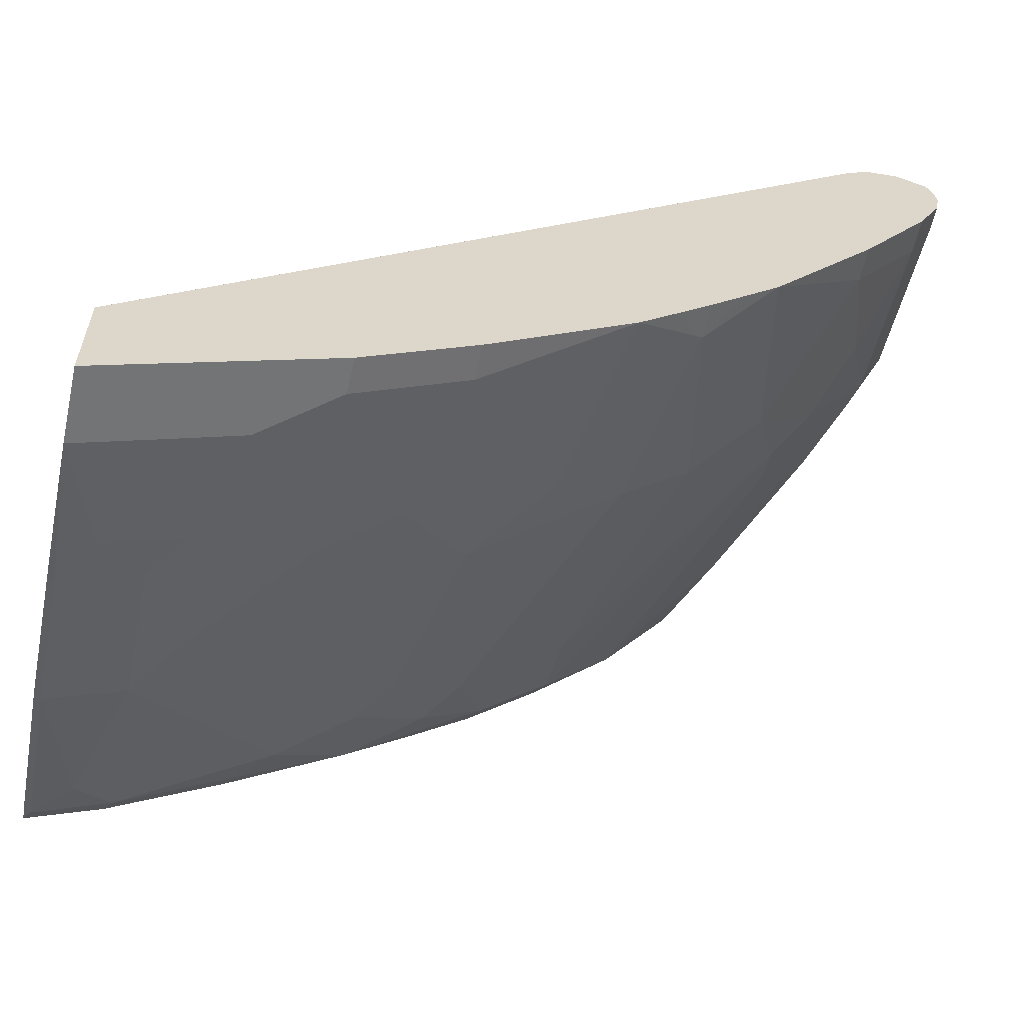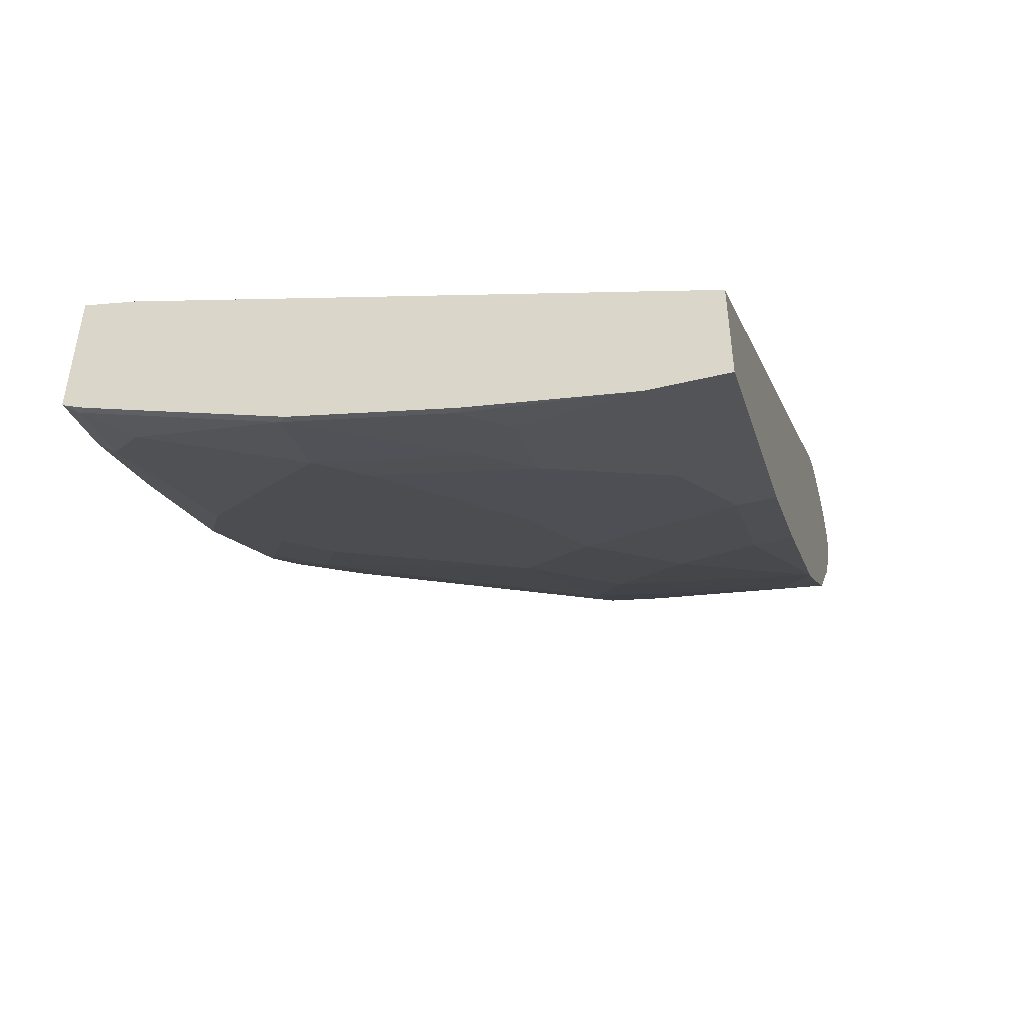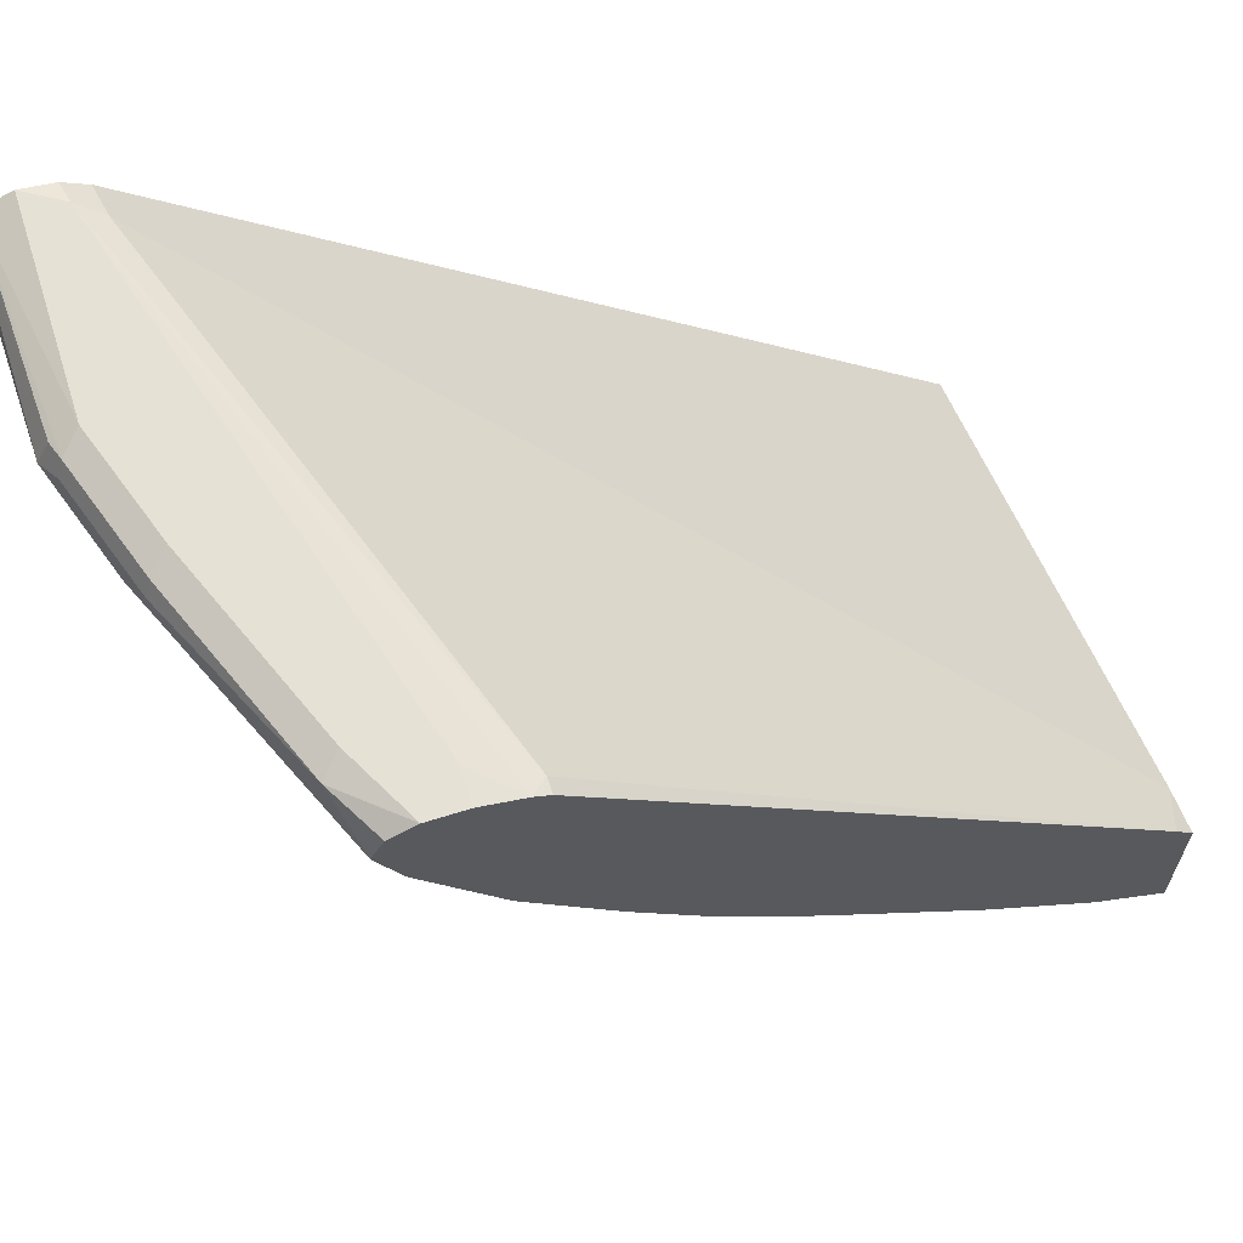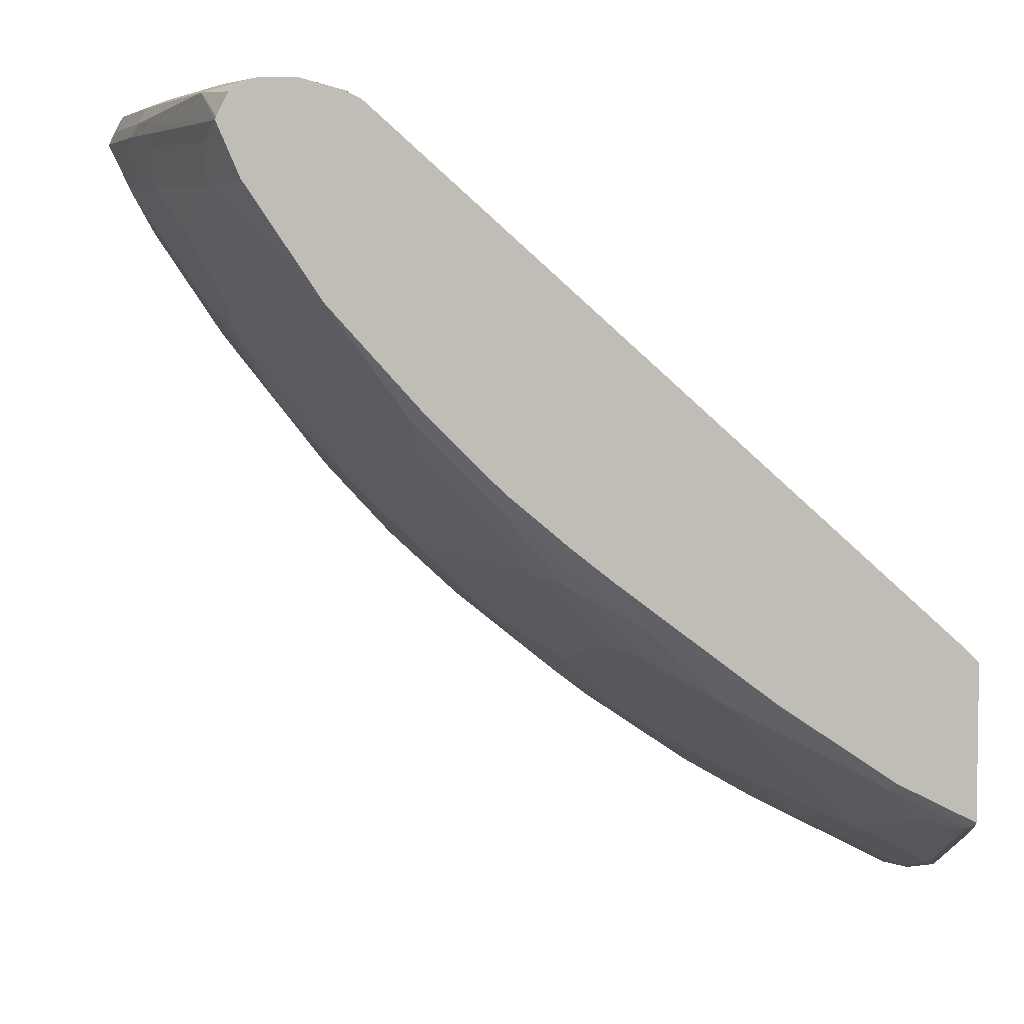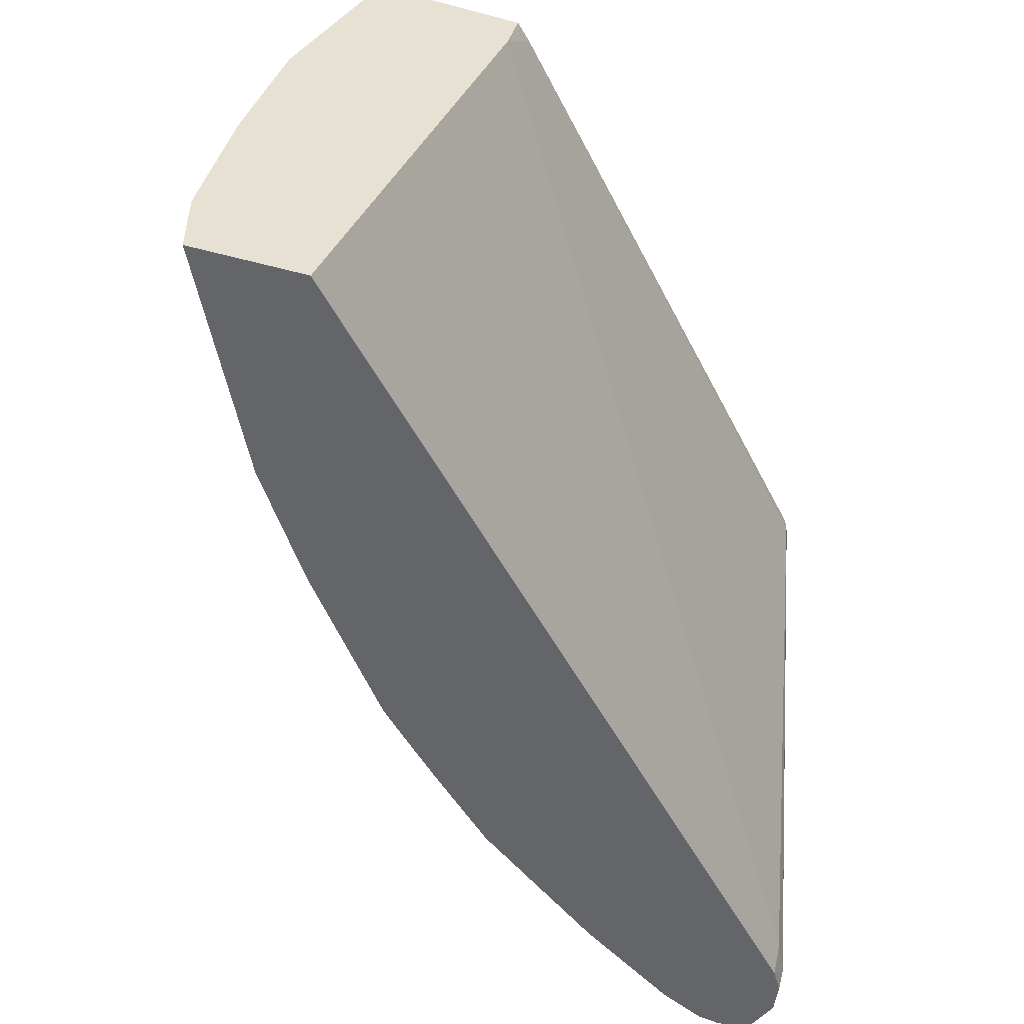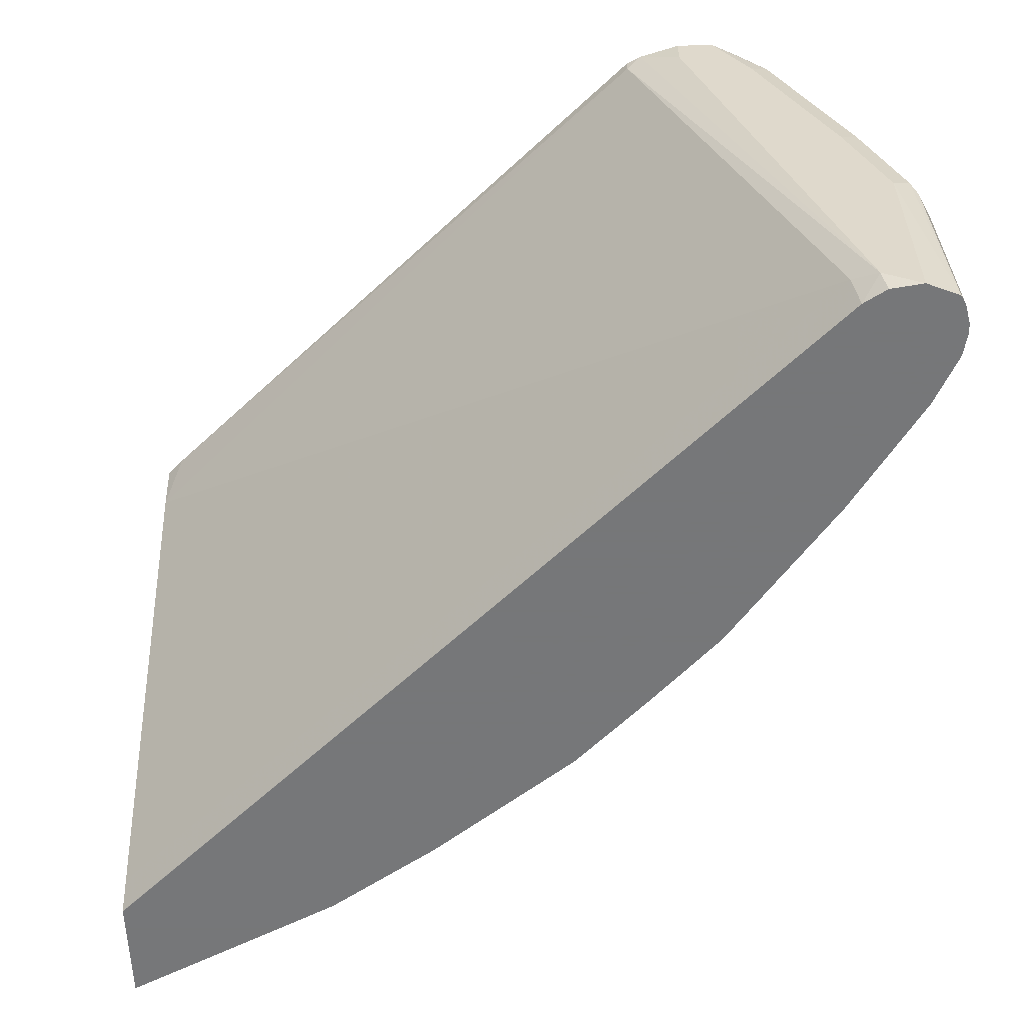
<metadata>
{"format":"obj","ext":"obj","renderer":"f3d","projection":"perspective","resolution":1024,"background":"white","views":[{"elev":-60.4,"azim":167.8,"up":"+Y"},{"elev":-50.5,"azim":104.6,"up":"+Y"},{"elev":64.8,"azim":-17.6,"up":"+Y"},{"elev":4.8,"azim":-1.0,"up":"+Y"},{"elev":-51.4,"azim":73.9,"up":"+Z"},{"elev":-57.1,"azim":-178.0,"up":"+Z"}]}
</metadata>
<code>
v -0.4575 -0.1708 0.1501
v -0.4713 -0.1639 0.1435
v -0.4575 -0.1708 0.1102
v -0.4575 -0.1554 0.2321
v -0.4611 -0.1537 0.2356
v -0.4781 -0.1503 0.2117
v -0.4986 -0.1503 0.1503
v -0.561 -0.1191 0.1102
v -0.4713 -0.1639 0.1102
v -0.5396 -0.1297 0.1503
v -0.5806 -0.1093 0.1298
v -0.4575 -0.1705 0.1102
v -0.4585 -0.1703 0.1102
v -0.4576 -0.1707 0.1102
v -0.4575 -0.1544 0.2364
v -0.4576 -0.1503 0.2527
v -0.4611 -0.1332 0.3176
v -0.502 -0.1332 0.2356
v -0.5191 -0.1297 0.2117
v -0.5788 -0.1102 0.1102
v -0.6011 -0.08879 0.1708
v -0.642 -0.06827 0.1298
v -0.5806 -0.1093 0.1102
v -0.4575 -0.1092 0.1102
v -0.4575 -0.1349 0.3141
v -0.4575 -0.1042 0.3911
v -0.4611 -0.09219 0.42
v -0.4815 -0.09219 0.3996
v -0.502 -0.1127 0.3176
v -0.5191 -0.1093 0.2937
v -0.5806 -0.08879 0.2322
v -0.6216 -0.06827 0.2117
v -0.6625 -0.04779 0.1708
v -0.642 -0.06827 0.1102
v -0.7235 -0.006353 0.1102
v -0.4575 -0.109 0.1102
v -0.8708 0.2766 0.1102
v -0.4575 -0.09394 0.4165
v -0.498 -0.06764 0.4281
v -0.502 -0.07167 0.42
v -0.4575 -0.09219 0.42
v -0.4575 -0.08865 0.4271
v -0.584 -0.03072 0.3996
v -0.5225 -0.09219 0.3381
v -0.5157 -0.1059 0.3108
v -0.5635 -0.09219 0.2561
v -0.6387 -0.04439 0.2493
v -0.6182 -0.06486 0.2288
v -0.6625 -0.02732 0.2527
v -0.6831 -0.02732 0.1913
v -0.7035 -0.006801 0.2117
v -0.7649 0.03419 0.1298
v -0.7443 0.01385 0.1102
v -0.4575 -0.1025 0.1297
v -0.8674 0.28 0.1298
v -0.8836 0.2843 0.1102
v -0.881 0.2869 0.1229
v -0.4575 -0.08762 0.4281
v -0.5595 -0.02665 0.4281
v -0.5635 -0.03072 0.42
v -0.625 0.01027 0.42
v -0.666 0.03074 0.3996
v -0.625 -0.01021 0.379
v -0.6011 -0.02732 0.3757
v -0.6182 -0.04439 0.2903
v -0.5396 -0.08879 0.3142
v -0.642 -0.006801 0.3551
v -0.6831 0.03419 0.3757
v -0.7445 0.03419 0.2322
v -0.7854 0.07509 0.2322
v -0.8264 0.1161 0.2117
v -0.8055 0.07554 0.1102
v -0.7852 0.05484 0.1102
v -0.7649 0.03419 0.1102
v -0.4575 -0.012 0.4013
v -0.7684 0.2766 0.42
v -0.9016 0.2869 0.1102
v -0.7991 0.2869 0.4098
v -0.7765 0.2806 0.4281
v -0.4575 -0.005637 0.4281
v -0.6414 0.03482 0.4281
v -0.6644 0.05287 0.4281
v -0.6977 0.08087 0.4281
v -0.7035 0.07509 0.4166
v -0.724 0.07509 0.3757
v -0.7445 0.09561 0.3757
v -0.8469 0.1571 0.2527
v -0.8674 0.1776 0.2322
v -0.8469 0.1366 0.1708
v -0.8674 0.1571 0.1298
v -0.8674 0.1571 0.1102
v -0.4672 0.004085 0.4281
v -0.7684 0.2766 0.4281
v -0.9195 0.2795 0.1102
v -0.9016 0.2869 0.2254
v -0.7991 0.2869 0.4281
v -0.7182 0.1013 0.4281
v -0.7445 0.1161 0.4166
v -0.8503 0.1741 0.2766
v -0.8879 0.239 0.2937
v -0.8913 0.2356 0.2766
v -0.7872 0.1758 0.4281
v -0.9084 0.239 0.2322
v -0.8879 0.1981 0.1913
v -0.9084 0.2185 0.1298
v -0.9084 0.2185 0.1102
v -0.9221 0.2743 0.1102
v -0.9152 0.28 0.2254
v -0.9118 0.2817 0.2356
v -0.8913 0.2817 0.2971
v -0.881 0.2869 0.2869
v -0.8196 0.2869 0.4281
v -0.7387 0.1219 0.4281
v -0.8708 0.2151 0.2971
v -0.8879 0.2595 0.3142
v -0.9016 0.2663 0.2869
v -0.905 0.2425 0.2493
v -0.8503 0.2356 0.379
v -0.8503 0.2561 0.3996
v -0.8036 0.2004 0.4281
v -0.9221 0.2663 0.2254
v -0.9221 0.2459 0.1229
v -0.9093 0.2203 0.1102
v -0.9246 0.2638 0.1102
v -0.9152 0.2732 0.2391
v -0.8947 0.2732 0.3005
v -0.8503 0.2817 0.3996
v -0.8401 0.2869 0.3893
v -0.8339 0.2799 0.4281
v -0.8405 0.2659 0.4281
v -0.8282 0.2372 0.4281
v -0.9246 0.2586 0.1102
v -0.9221 0.2459 0.1102
v -0.8401 0.2677 0.4281
f 62 67 63
f 62 84 68
f 61 83 84
f 62 68 67
f 61 84 62
f 61 82 83
f 83 97 84
f 59 61 60
f 59 81 61
f 57 79 76
f 68 84 85
f 57 78 79
f 61 81 82
f 68 85 70
f 78 96 79
f 70 85 86
f 70 86 87
f 70 87 71
f 71 87 88
f 71 88 89
f 71 89 72
f 72 89 90
f 72 90 91
f 75 92 80
f 75 76 92
f 76 79 93
f 76 93 92
f 57 96 78
f 68 70 69
f 57 112 96
f 43 67 64
f 57 111 128
f 84 97 98
f 43 63 67
f 43 64 47
f 43 47 65
f 43 65 66
f 43 66 45
f 43 45 44
f 45 66 46
f 46 66 47
f 47 49 48
f 47 66 65
f 47 64 49
f 49 64 67
f 49 67 68
f 57 128 112
f 49 68 69
f 49 51 50
f 51 69 52
f 52 70 71
f 52 71 72
f 52 72 73
f 52 73 74
f 52 74 53
f 52 69 70
f 54 55 75
f 55 57 76
f 55 76 75
f 56 77 57
f 57 77 95
f 57 95 111
f 49 69 51
f 84 98 85
f 126 130 127
f 86 98 87
f 105 122 123
f 105 123 106
f 107 124 121
f 107 121 108
f 108 121 109
f 109 121 125
f 109 125 126
f 109 126 110
f 110 126 127
f 110 127 128
f 110 128 111
f 112 128 127
f 112 127 129
f 115 119 116
f 116 121 117
f 116 119 130
f 116 130 126
f 116 126 125
f 116 125 121
f 118 120 131
f 118 131 119
f 119 131 130
f 121 124 132
f 121 132 122
f 122 132 133
f 122 133 123
f 43 62 63
f 127 130 134
f 127 134 129
f 105 121 122
f 103 105 104
f 103 121 105
f 103 117 121
f 87 99 100
f 87 100 101
f 87 101 88
f 87 98 102
f 87 102 99
f 88 101 103
f 88 103 104
f 88 104 89
f 89 104 90
f 90 104 105
f 90 105 106
f 90 106 91
f 94 107 108
f 94 108 109
f 85 98 86
f 94 109 95
f 95 110 111
f 97 113 98
f 98 113 102
f 99 114 100
f 99 102 114
f 100 115 116
f 100 116 117
f 100 117 103
f 100 103 101
f 100 114 118
f 100 118 119
f 100 119 115
f 102 120 118
f 102 118 114
f 95 109 110
f 43 61 62
f 77 94 95
f 40 60 43
f 6 10 7
f 8 11 20
f 8 20 23
f 8 23 34
f 8 34 35
f 8 35 53
f 8 53 74
f 8 74 73
f 8 73 72
f 8 72 91
f 8 91 106
f 8 106 123
f 8 123 133
f 8 133 132
f 8 132 124
f 8 124 107
f 8 107 94
f 8 94 77
f 8 77 56
f 8 56 37
f 8 37 24
f 8 24 12
f 8 12 14
f 8 14 13
f 8 13 9
f 10 19 21
f 10 21 11
f 11 21 33
f 11 33 22
f 6 19 10
f 6 18 19
f 5 18 6
f 5 17 18
f 43 60 61
f 1 2 9
f 1 9 3
f 1 12 24
f 1 24 36
f 1 36 54
f 1 54 75
f 1 75 80
f 1 80 58
f 1 58 42
f 1 42 41
f 1 41 38
f 1 38 26
f 1 26 25
f 11 22 34
f 1 25 15
f 1 4 5
f 1 5 6
f 1 6 7
f 1 7 2
f 2 8 9
f 2 7 10
f 2 10 11
f 2 11 8
f 3 9 13
f 3 13 14
f 3 14 12
f 4 15 5
f 5 15 16
f 5 16 17
f 1 15 4
f 11 34 23
f 1 3 12
f 15 25 16
f 33 50 35
f 35 50 51
f 35 51 52
f 35 52 53
f 36 37 55
f 36 55 54
f 37 56 57
f 37 57 55
f 39 42 58
f 39 58 80
f 39 80 92
f 39 92 93
f 39 93 79
f 39 79 96
f 39 96 112
f 39 112 129
f 39 129 134
f 39 134 130
f 39 130 131
f 39 131 120
f 39 120 102
f 39 102 113
f 39 113 97
f 39 97 83
f 39 83 82
f 39 82 81
f 39 81 59
f 39 60 40
f 11 23 20
f 32 50 33
f 32 49 50
f 39 59 60
f 31 48 32
f 32 48 49
f 17 26 27
f 17 27 28
f 17 28 29
f 17 29 18
f 18 29 30
f 18 30 19
f 19 30 31
f 19 31 21
f 21 31 32
f 21 32 33
f 22 33 35
f 22 35 34
f 24 37 36
f 17 25 26
f 27 39 40
f 31 47 48
f 26 38 27
f 31 46 47
f 30 46 31
f 30 45 46
f 29 45 30
f 29 44 45
f 16 25 17
f 28 43 44
f 28 40 43
f 27 42 39
f 28 44 29
f 27 41 42
f 27 38 41
f 27 40 28

</code>
